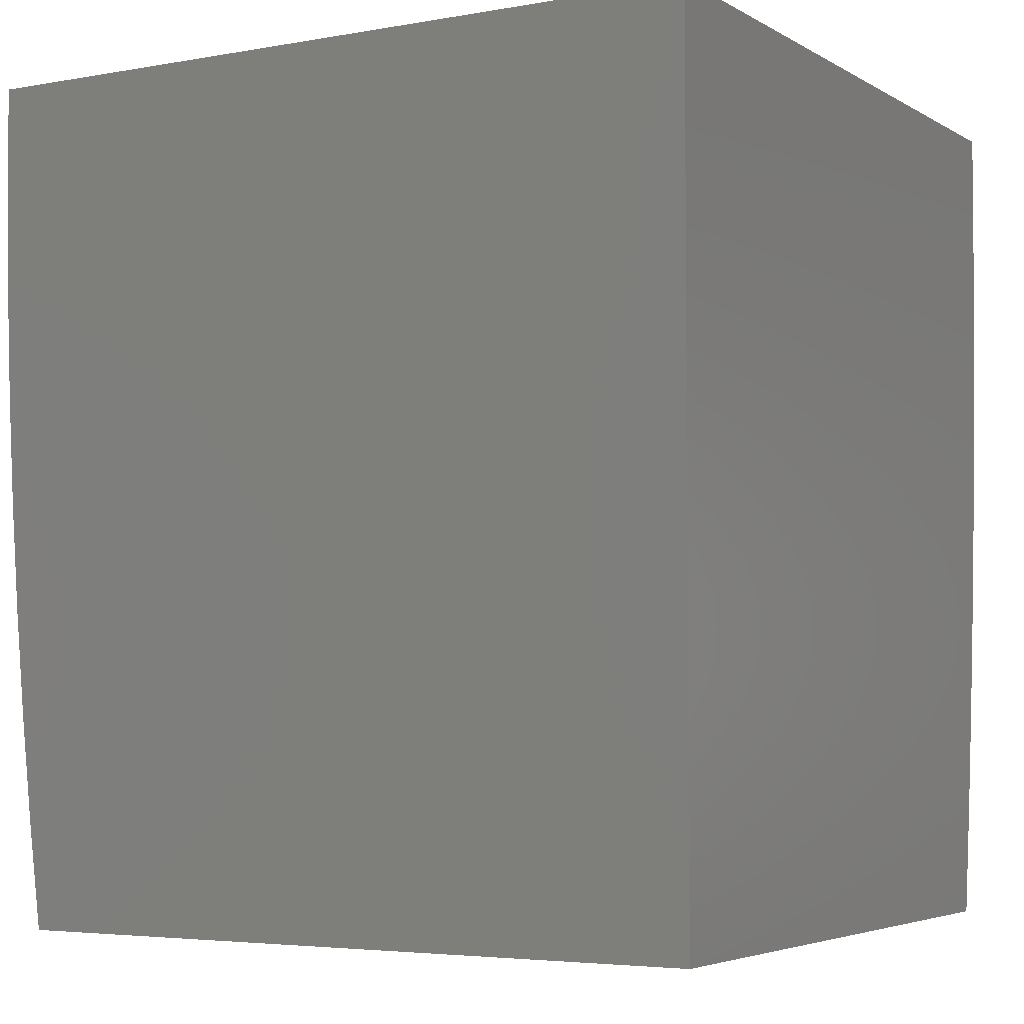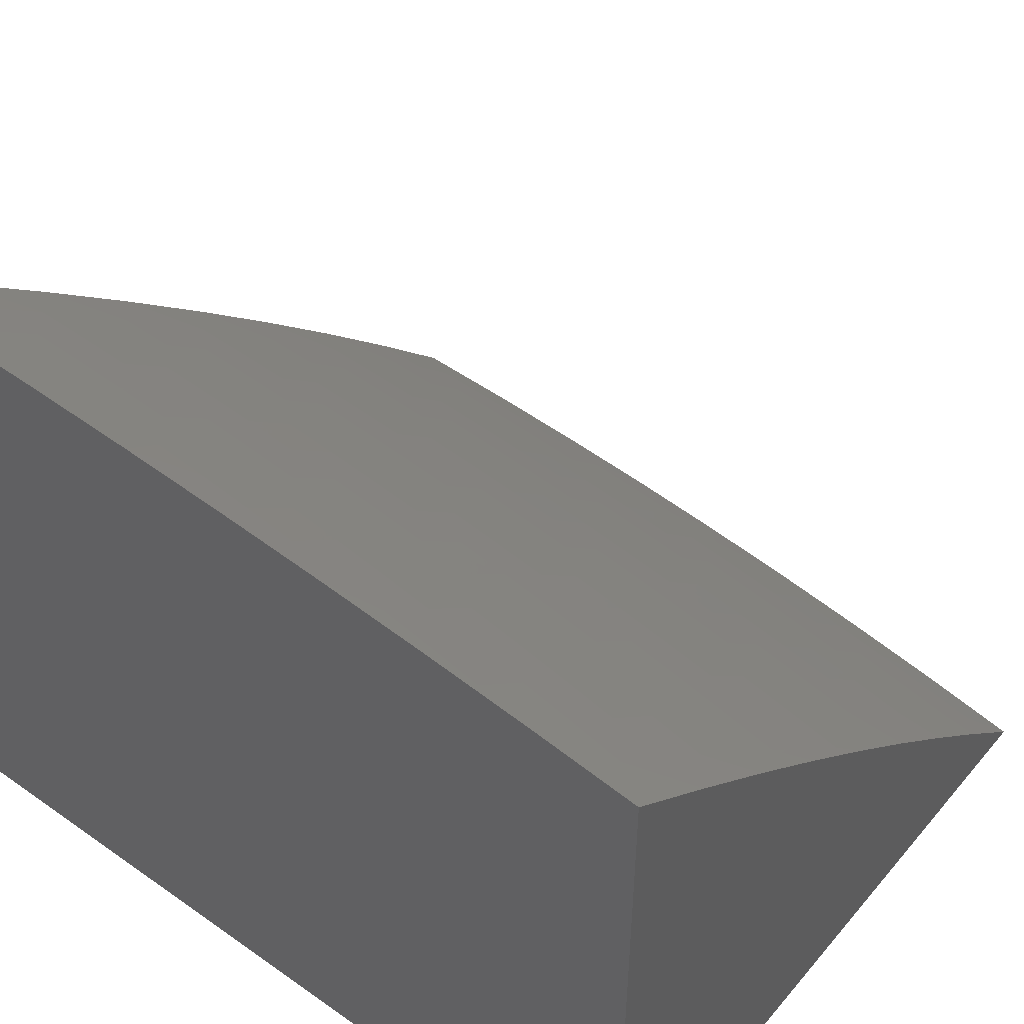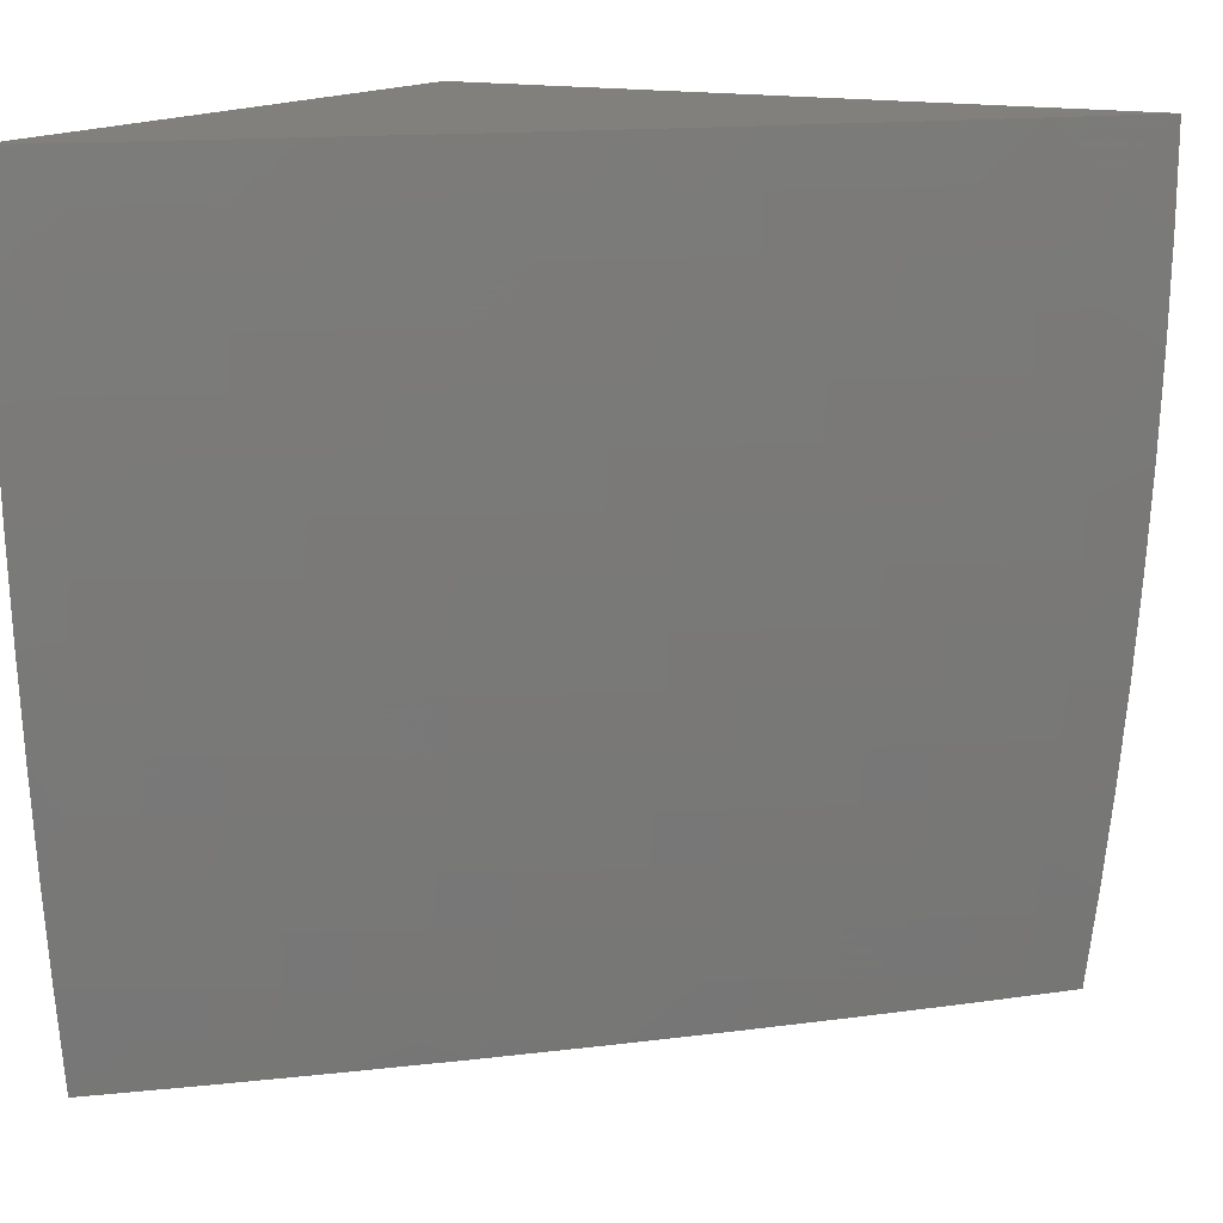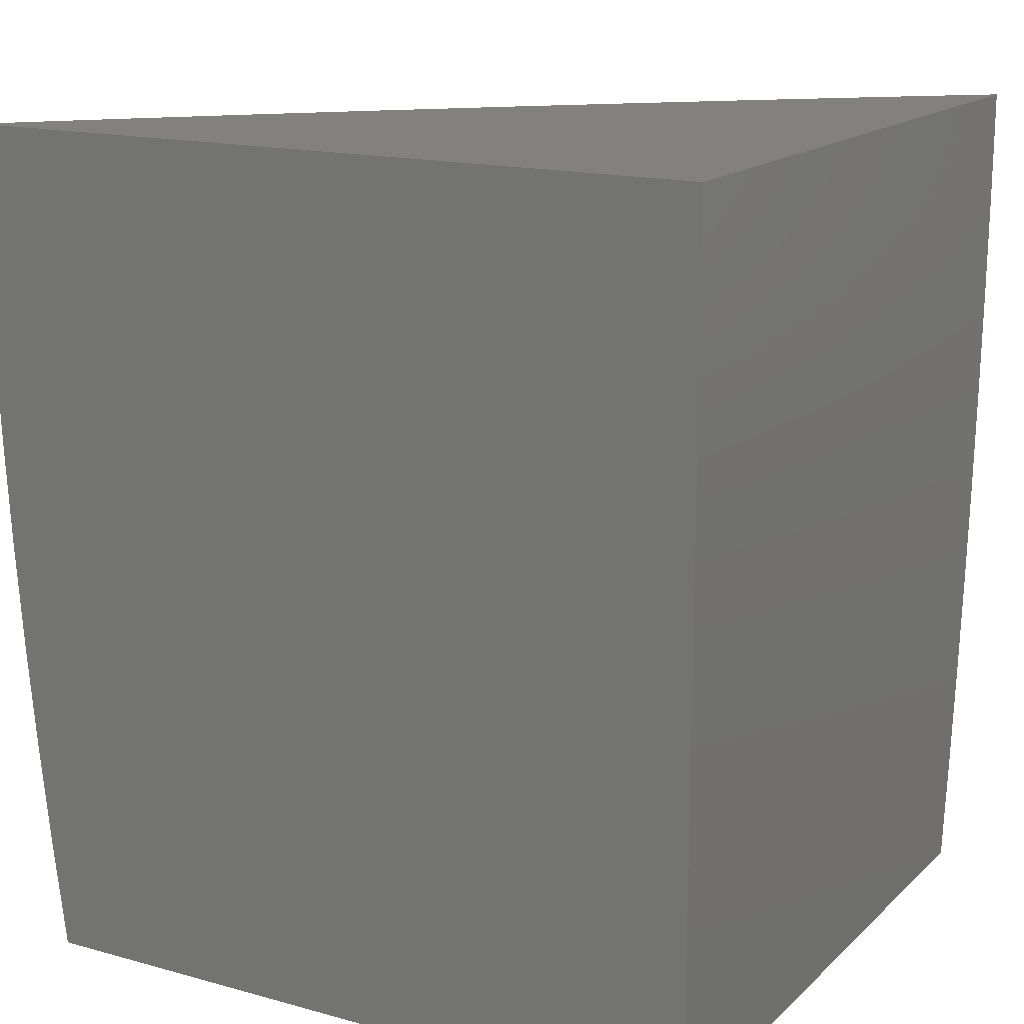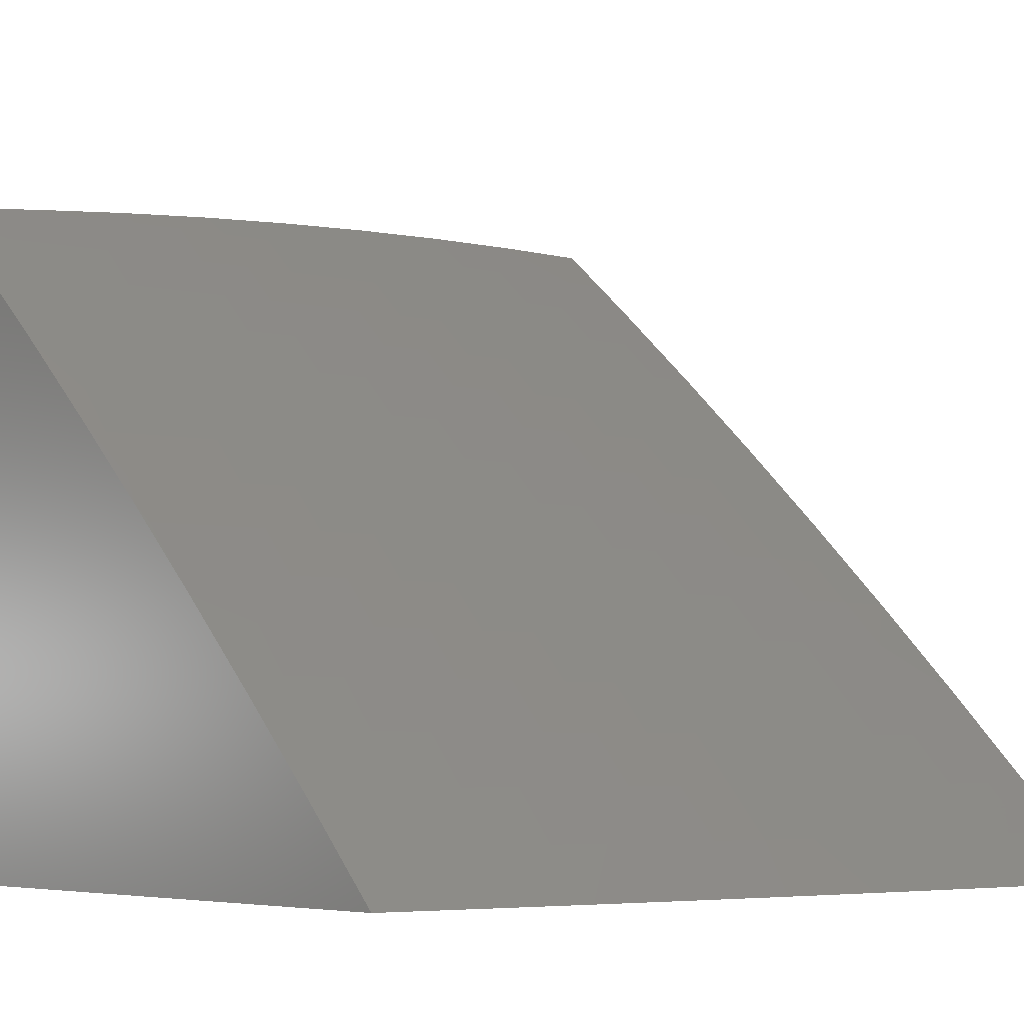
<metadata>
{"format":"stl","ext":"stl","renderer":"f3d","projection":"perspective","resolution":1024,"background":"white","views":[{"elev":-4.4,"azim":-149.7,"up":"+Y"},{"elev":49.1,"azim":-51.9,"up":"+Z"},{"elev":14.7,"azim":28.0,"up":"+Y"},{"elev":16.0,"azim":-150.4,"up":"+Y"},{"elev":-5.3,"azim":49.5,"up":"+Z"}]}
</metadata>
<code>
# stl→obj: 253 verts, 502 faces
v 7.856 -0.8756 8
v 7.799 -0.8985 8.056
v 7.84 -1 8
v 7.79 -0.9689 8.056
v 7.74 -1 8.104
v 7.736 -0.9622 8.112
v 7.682 -0.9554 8.168
v 7.69 -0.886 8.168
v 7.636 -0.8797 8.223
v 7.644 -0.8109 8.223
v 7.589 -0.8051 8.278
v 7.596 -0.737 8.278
v 7.54 -0.7316 8.332
v 7.547 -0.6641 8.332
v 7.491 -0.6592 8.386
v 7.497 -0.5924 8.386
v 7.44 -0.5879 8.44
v 7.445 -0.5218 8.44
v 7.389 -0.5179 8.493
v 7.393 -0.4524 8.493
v 7.336 -0.4489 8.546
v 7.34 -0.3842 8.546
v 7.282 -0.3812 8.598
v 7.286 -0.3171 8.598
v 7.228 -0.3146 8.65
v 7.23 -0.2513 8.65
v 7.172 -0.2492 8.702
v 7.174 -0.1866 8.702
v 7.116 -0.1851 8.753
v 7.117 -0.1232 8.753
v 7.058 -0.1222 8.803
v 7.059 -0.06097 8.803
v 7 -0.1254 8.853
v 7 0 8.854
v 7.059 7.886e-34 8.803
v 7.118 -0.06148 8.753
v 7.118 1.262e-33 8.752
v 7.176 -0.06199 8.702
v 7.236 1.442e-33 8.65
v 7.235 -0.06249 8.65
v 7.293 -0.06299 8.598
v 7.292 -0.1262 8.598
v 7.349 -0.1272 8.546
v 7.348 -0.1911 8.546
v 7.405 -0.1926 8.493
v 7.403 -0.2573 8.493
v 7.46 -0.2592 8.44
v 7.457 -0.3246 8.44
v 7.514 -0.3271 8.386
v 7.51 -0.3931 8.386
v 7.566 -0.396 8.332
v 7.562 -0.4628 8.332
v 7.618 -0.4662 8.278
v 7.614 -0.5336 8.278
v 7.669 -0.5375 8.223
v 7.664 -0.6056 8.223
v 7.719 -0.6099 8.168
v 7.712 -0.6787 8.168
v 7.767 -0.6835 8.112
v 7.76 -0.7529 8.112
v 7.814 -0.7582 8.056
v 7.807 -0.8282 8.056
v 7.869 -0.7509 8
v 7.821 -0.6883 8.056
v 7.881 -0.6261 8
v 7.827 -0.6185 8.056
v 7.833 -0.549 8.056
v 7.778 -0.5452 8.112
v 7.783 -0.4763 8.112
v 7.729 -0.4729 8.168
v 7.733 -0.4047 8.168
v 7.678 -0.4019 8.223
v 7.681 -0.3343 8.223
v 7.626 -0.3319 8.278
v 7.628 -0.2651 8.278
v 7.573 -0.2632 8.332
v 7.575 -0.197 8.332
v 7.518 -0.1956 8.386
v 7.52 -0.1302 8.386
v 7.463 -0.1292 8.44
v 7.464 -0.06447 8.44
v 7.407 -0.06398 8.493
v 7.465 7.409e-41 8.439
v 7.351 9.012e-34 8.545
v 7.89 -0.5011 8
v 7.837 -0.4796 8.056
v 7.787 -0.4076 8.112
v 7.736 -0.3367 8.168
v 7.684 -0.267 8.223
v 7.63 -0.1985 8.278
v 7.576 -0.1311 8.332
v 7.521 -0.06496 8.386
v 7.842 -0.4104 8.056
v 7.897 -0.376 8
v 7.845 -0.3415 8.056
v 7.903 -0.2507 8
v 7.848 -0.2727 8.056
v 7.85 -0.2042 8.056
v 7.796 -0.2028 8.112
v 7.797 -0.135 8.112
v 7.742 -0.134 8.168
v 7.743 -0.06689 8.168
v 7.688 -0.06641 8.223
v 7.689 -1.442e-33 8.223
v 7.633 -0.06593 8.278
v 7.578 -9.012e-34 8.332
v 7.577 -0.06545 8.332
v 7.906 -0.1254 8
v 7.852 -0.1359 8.056
v 7.798 -0.06736 8.112
v 7.799 -1.262e-33 8.112
v 7.852 -0.06783 8.056
v 7.907 0 8
v 7.35 -0.06349 8.546
v 7.407 -0.1282 8.493
v 7.462 -0.1941 8.44
v 7.516 -0.2612 8.386
v 7.57 -0.3295 8.332
v 7.622 -0.399 8.278
v 7.674 -0.4696 8.223
v 7.724 -0.5413 8.168
v 7.773 -0.6142 8.112
v 7.057 -0.1836 8.803
v 7 -0.2508 8.85
v 7.055 -0.2452 8.803
v 7.052 -0.307 8.803
v 7.111 -0.3095 8.753
v 7.108 -0.372 8.753
v 7.166 -0.3751 8.702
v 7.163 -0.4383 8.702
v 7.221 -0.4419 8.65
v 7.216 -0.5058 8.65
v 7.274 -0.5098 8.598
v 7.269 -0.5744 8.598
v 7.327 -0.579 8.546
v 7.321 -0.6442 8.546
v 7.378 -0.6492 8.493
v 7.371 -0.7152 8.493
v 7.428 -0.7207 8.44
v 7.421 -0.7873 8.44
v 7.477 -0.7933 8.386
v 7.469 -0.8605 8.386
v 7.525 -0.867 8.332
v 7.517 -0.9349 8.332
v 7.572 -0.9418 8.278
v 7.535 -1 8.307
v 7.638 -1 8.206
v 7 -0.376 8.845
v 7.049 -0.369 8.803
v 7.104 -0.4347 8.753
v 7.158 -0.5017 8.702
v 7.211 -0.5699 8.65
v 7.263 -0.6392 8.598
v 7.314 -0.7097 8.546
v 7.364 -0.7813 8.493
v 7.413 -0.8541 8.44
v 7.461 -0.9279 8.386
v 7.452 -0.9955 8.386
v 7.43 -1 8.406
v 7.396 -0.988 8.44
v 7.325 -1 8.504
v 7.339 -0.9805 8.493
v 7.283 -0.9729 8.546
v 7.292 -0.9069 8.546
v 7.235 -0.8998 8.598
v 7.243 -0.8344 8.598
v 7.185 -0.8278 8.65
v 7.193 -0.7631 8.65
v 7.135 -0.7569 8.702
v 7.142 -0.6929 8.702
v 7.083 -0.6872 8.753
v 7.089 -0.6239 8.753
v 7.031 -0.6187 8.803
v 7.036 -0.556 8.803
v 7 -0.6261 8.829
v 7 -0.5012 8.838
v 7.041 -0.4935 8.803
v 7.045 -0.4311 8.803
v 7.1 -0.4976 8.753
v 7.025 -0.6816 8.803
v 7 -0.751 8.818
v 7.018 -0.7445 8.803
v 7.011 -0.8077 8.803
v 7.069 -0.8144 8.753
v 7.061 -0.8782 8.753
v 7.119 -0.8854 8.702
v 7.111 -0.9499 8.702
v 7.168 -0.9576 8.65
v 7.109 -1 8.696
v 7.218 -1 8.601
v 7 -0.8756 8.805
v 7.003 -0.871 8.803
v 7.053 -0.9421 8.753
v 7 -1 8.79
v 7.226 -0.9653 8.598
v 7.177 -0.8926 8.65
v 7.127 -0.8211 8.702
v 7.077 -0.7508 8.753
v 7.627 -0.9486 8.223
v 7.581 -0.8733 8.278
v 7.533 -0.7992 8.332
v 7.484 -0.7261 8.386
v 7.434 -0.6542 8.44
v 7.384 -0.5835 8.493
v 7.332 -0.5139 8.546
v 7.279 -0.4454 8.598
v 7.225 -0.3781 8.65
v 7.17 -0.3121 8.702
v 7.114 -0.2472 8.753
v 7.745 -0.8923 8.112
v 7.753 -0.8225 8.112
v 7.405 -0.921 8.44
v 7.348 -0.9139 8.493
v 7.357 -0.8476 8.493
v 7.3 -0.841 8.546
v 7.25 -0.7692 8.598
v 7.2 -0.6985 8.65
v 7.148 -0.629 8.702
v 7.095 -0.5607 8.753
v 7.698 -0.8167 8.168
v 7.651 -0.7423 8.223
v 7.602 -0.669 8.278
v 7.553 -0.5968 8.332
v 7.502 -0.5258 8.386
v 7.45 -0.4559 8.44
v 7.397 -0.3872 8.493
v 7.343 -0.3196 8.546
v 7.288 -0.2533 8.598
v 7.232 -0.1881 8.65
v 7.176 -0.1242 8.702
v 7.706 -0.7476 8.168
v 7.308 -0.7753 8.546
v 7.257 -0.7041 8.598
v 7.206 -0.6341 8.65
v 7.153 -0.5653 8.702
v 7.658 -0.6739 8.223
v 7.608 -0.6012 8.278
v 7.558 -0.5297 8.332
v 7.506 -0.4593 8.386
v 7.454 -0.3901 8.44
v 7.4 -0.3221 8.493
v 7.346 -0.2553 8.546
v 7.29 -0.1896 8.598
v 7.234 -0.1252 8.65
v 7.791 -0.3391 8.112
v 7.739 -0.2689 8.168
v 7.686 -0.1999 8.223
v 7.632 -0.1321 8.278
v 7.793 -0.2708 8.112
v 7.741 -0.2014 8.168
v 7.687 -0.1331 8.223
v 7 0 8
v 7 -1 8
f 1 2 3
f 3 2 4
f 3 4 5
f 5 4 6
f 5 6 7
f 7 6 8
f 7 8 9
f 9 8 10
f 9 10 11
f 11 10 12
f 11 12 13
f 13 12 14
f 13 14 15
f 15 14 16
f 15 16 17
f 17 16 18
f 17 18 19
f 19 18 20
f 19 20 21
f 21 20 22
f 21 22 23
f 23 22 24
f 23 24 25
f 25 24 26
f 25 26 27
f 27 26 28
f 27 28 29
f 29 28 30
f 29 30 31
f 31 30 32
f 31 32 33
f 33 32 34
f 34 32 35
f 35 32 36
f 35 36 37
f 37 36 38
f 37 38 39
f 39 38 40
f 39 40 41
f 41 40 42
f 41 42 43
f 43 42 44
f 43 44 45
f 45 44 46
f 45 46 47
f 47 46 48
f 47 48 49
f 49 48 50
f 49 50 51
f 51 50 52
f 51 52 53
f 53 52 54
f 53 54 55
f 55 54 56
f 55 56 57
f 57 56 58
f 57 58 59
f 59 58 60
f 59 60 61
f 61 60 62
f 61 62 63
f 63 62 1
f 1 62 2
f 61 63 64
f 64 63 65
f 64 65 66
f 66 65 67
f 66 67 68
f 68 67 69
f 68 69 70
f 70 69 71
f 70 71 72
f 72 71 73
f 72 73 74
f 74 73 75
f 74 75 76
f 76 75 77
f 76 77 78
f 78 77 79
f 78 79 80
f 80 79 81
f 80 81 82
f 82 81 83
f 82 83 84
f 65 85 67
f 67 85 86
f 67 86 69
f 69 86 87
f 69 87 71
f 71 87 88
f 71 88 73
f 73 88 89
f 73 89 75
f 75 89 90
f 75 90 77
f 77 90 91
f 77 91 79
f 79 91 92
f 79 92 81
f 81 92 83
f 86 85 93
f 93 85 94
f 93 94 95
f 95 94 96
f 95 96 97
f 97 96 98
f 97 98 99
f 99 98 100
f 99 100 101
f 101 100 102
f 101 102 103
f 103 102 104
f 103 104 105
f 105 104 106
f 105 106 107
f 107 106 92
f 107 92 91
f 96 108 98
f 98 108 109
f 98 109 100
f 100 109 110
f 100 110 102
f 102 110 111
f 102 111 104
f 109 108 112
f 112 108 113
f 112 113 111
f 106 83 92
f 39 41 84
f 84 41 114
f 84 114 82
f 82 114 115
f 82 115 80
f 80 115 116
f 80 116 78
f 78 116 117
f 78 117 76
f 76 117 118
f 76 118 74
f 74 118 119
f 74 119 72
f 72 119 120
f 72 120 70
f 70 120 121
f 70 121 68
f 68 121 122
f 68 122 66
f 66 122 64
f 31 33 123
f 123 33 124
f 123 124 125
f 125 124 126
f 125 126 127
f 127 126 128
f 127 128 129
f 129 128 130
f 129 130 131
f 131 130 132
f 131 132 133
f 133 132 134
f 133 134 135
f 135 134 136
f 135 136 137
f 137 136 138
f 137 138 139
f 139 138 140
f 139 140 141
f 141 140 142
f 141 142 143
f 143 142 144
f 143 144 145
f 145 144 146
f 145 146 147
f 124 148 126
f 126 148 149
f 126 149 128
f 128 149 150
f 128 150 130
f 130 150 151
f 130 151 132
f 132 151 152
f 132 152 134
f 134 152 153
f 134 153 136
f 136 153 154
f 136 154 138
f 138 154 155
f 138 155 140
f 140 155 156
f 140 156 142
f 142 156 157
f 142 157 144
f 144 157 158
f 144 158 146
f 146 158 159
f 159 158 160
f 159 160 161
f 161 160 162
f 161 162 163
f 163 162 164
f 163 164 165
f 165 164 166
f 165 166 167
f 167 166 168
f 167 168 169
f 169 168 170
f 169 170 171
f 171 170 172
f 171 172 173
f 173 172 174
f 173 174 175
f 175 174 176
f 176 174 177
f 176 177 178
f 178 177 179
f 178 179 150
f 150 179 151
f 149 148 178
f 178 148 176
f 173 175 180
f 180 175 181
f 180 181 182
f 182 181 183
f 182 183 184
f 184 183 185
f 184 185 186
f 186 185 187
f 186 187 188
f 188 187 189
f 188 189 190
f 181 191 183
f 183 191 192
f 183 192 185
f 185 192 191
f 185 191 193
f 193 191 194
f 193 194 189
f 161 163 190
f 190 163 195
f 190 195 188
f 188 195 196
f 188 196 186
f 186 196 197
f 186 197 184
f 184 197 198
f 184 198 182
f 182 198 180
f 5 7 147
f 147 7 199
f 147 199 145
f 145 199 200
f 145 200 143
f 143 200 201
f 143 201 141
f 141 201 202
f 141 202 139
f 139 202 203
f 139 203 137
f 137 203 204
f 137 204 135
f 135 204 205
f 135 205 133
f 133 205 206
f 133 206 131
f 131 206 207
f 131 207 129
f 129 207 208
f 129 208 127
f 127 208 209
f 127 209 125
f 125 209 123
f 6 4 210
f 210 4 2
f 210 2 211
f 211 2 62
f 211 62 60
f 200 199 9
f 9 199 7
f 160 158 212
f 212 158 157
f 212 157 156
f 162 160 213
f 213 160 212
f 213 212 214
f 214 212 156
f 214 156 155
f 162 213 164
f 164 213 215
f 164 215 166
f 166 215 216
f 166 216 168
f 168 216 217
f 168 217 170
f 170 217 218
f 170 218 172
f 172 218 219
f 172 219 174
f 174 219 177
f 215 213 214
f 195 163 165
f 195 165 196
f 196 165 167
f 196 167 197
f 197 167 169
f 197 169 198
f 198 169 171
f 198 171 180
f 180 171 173
f 189 187 193
f 193 187 185
f 211 220 210
f 210 220 8
f 210 8 6
f 8 220 10
f 10 220 221
f 10 221 12
f 12 221 222
f 12 222 14
f 14 222 223
f 14 223 16
f 16 223 224
f 16 224 18
f 18 224 225
f 18 225 20
f 20 225 226
f 20 226 22
f 22 226 227
f 22 227 24
f 24 227 228
f 24 228 26
f 26 228 229
f 26 229 28
f 28 229 230
f 28 230 30
f 30 230 36
f 30 36 32
f 220 211 231
f 231 211 60
f 231 60 58
f 200 9 11
f 200 11 201
f 201 11 13
f 201 13 202
f 202 13 15
f 202 15 203
f 203 15 17
f 203 17 204
f 204 17 19
f 204 19 205
f 205 19 21
f 205 21 206
f 206 21 23
f 206 23 207
f 207 23 25
f 207 25 208
f 208 25 27
f 208 27 209
f 209 27 29
f 209 29 123
f 123 29 31
f 215 214 232
f 232 214 155
f 232 155 154
f 215 232 216
f 216 232 233
f 216 233 217
f 217 233 234
f 217 234 218
f 218 234 235
f 218 235 219
f 219 235 179
f 219 179 177
f 233 232 154
f 61 64 59
f 59 64 122
f 59 122 57
f 57 122 121
f 57 121 55
f 55 121 120
f 55 120 53
f 53 120 119
f 53 119 51
f 51 119 118
f 51 118 49
f 49 118 117
f 49 117 47
f 47 117 116
f 47 116 45
f 45 116 115
f 45 115 43
f 43 115 114
f 43 114 41
f 58 236 231
f 231 236 221
f 231 221 220
f 221 236 222
f 222 236 237
f 222 237 223
f 223 237 238
f 223 238 224
f 224 238 239
f 224 239 225
f 225 239 240
f 225 240 226
f 226 240 241
f 226 241 227
f 227 241 242
f 227 242 228
f 228 242 243
f 228 243 229
f 229 243 244
f 229 244 230
f 230 244 38
f 230 38 36
f 237 236 56
f 56 236 58
f 233 154 153
f 233 153 234
f 234 153 152
f 234 152 235
f 235 152 151
f 235 151 179
f 238 237 54
f 54 237 56
f 238 54 52
f 238 52 239
f 239 52 50
f 239 50 240
f 240 50 48
f 240 48 241
f 241 48 46
f 241 46 242
f 242 46 44
f 242 44 243
f 243 44 42
f 243 42 244
f 244 42 40
f 244 40 38
f 149 178 150
f 95 245 93
f 93 245 87
f 93 87 86
f 87 245 88
f 88 245 246
f 88 246 89
f 89 246 247
f 89 247 90
f 90 247 248
f 90 248 91
f 91 248 107
f 245 95 249
f 249 95 97
f 249 97 99
f 99 250 249
f 249 250 246
f 249 246 245
f 246 250 247
f 247 250 251
f 247 251 248
f 248 251 105
f 248 105 107
f 251 250 101
f 101 250 99
f 111 110 112
f 112 110 109
f 251 101 103
f 103 105 251
f 34 35 252
f 252 35 37
f 252 37 39
f 39 84 252
f 252 84 83
f 252 83 106
f 106 104 252
f 252 104 111
f 252 111 113
f 113 108 252
f 252 108 96
f 252 96 94
f 94 85 252
f 252 85 253
f 253 85 65
f 253 65 63
f 63 1 253
f 253 1 3
f 3 5 253
f 253 5 147
f 253 147 146
f 146 159 253
f 253 159 161
f 253 161 190
f 190 189 253
f 253 189 194
f 194 191 253
f 253 191 181
f 253 181 175
f 175 176 253
f 253 176 252
f 252 176 148
f 252 148 124
f 124 33 252
f 252 33 34

</code>
